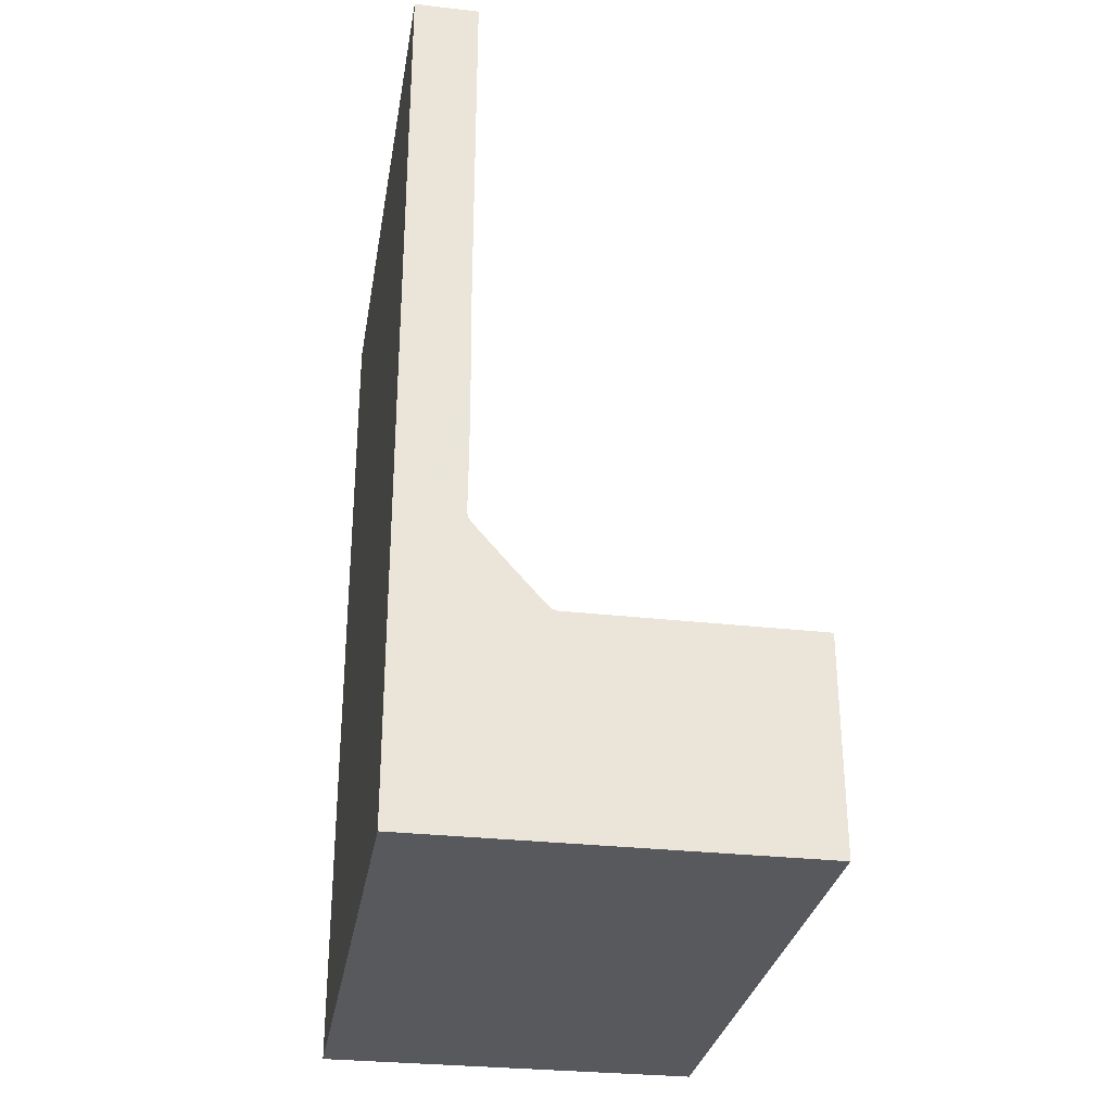
<metadata>
{"format":"obj","ext":"obj","renderer":"f3d","projection":"perspective","resolution":1024,"background":"white","views":[{"elev":-30.1,"azim":-9.4,"up":"+Z"}]}
</metadata>
<code>
v -138.7 -13.1 -31.7
v -138.7 205.6 -75.56
v -138.7 205.6 -107.5
v -138.7 -13.1 -107.5
v 0.000106 -13.1 -31.7
v 0 -13.1 -107.5
v 0 205.6 -107.5
v 0 205.6 -75.56
v -115.6 -13.1 -107.5
v -115.6 205.6 -107.5
v -138.7 -13.1 211.1
v -115.6 -13.1 211.1
v -115.6 205.6 211.1
v -138.7 205.6 211.1
v -115.6 205.6 -98.66
v -115.6 -13.09 -56.52
v -115.3 205.6 -48.34
v -114.3 205.6 -49.84
v -116.8 205.6 -49.83
v -115.6 205.6 -46.57
v -88.42 205.6 -75.2
v -86.65 205.6 -75.56
v -89.91 205.6 -76.7
v -89.91 205.6 -74.2
v -114.1 -13.22 -2.696
v -115.1 -13.24 -1.006
v -115.4 -13.25 0.9894
v -116.6 -13.23 -2.687
v -88.38 -13.08 -31.29
v -89.88 -13.09 -30.16
v -89.89 -13.08 -32.94
v -86.61 -13.08 -31.68
v 0 66.92 -107.5
v 0 69.72 -107.5
v 0 72.53 -107.5
v 0 75.34 -107.5
v -115.6 75.34 -107.5
v -115.6 72.53 -107.5
v -115.6 69.72 -107.5
v -115.6 66.92 -107.5
v -138.7 75.34 -107.5
v -138.7 72.53 -107.5
v -138.7 69.72 -107.5
v -138.7 66.92 -107.5
v -138.7 75.59 -75.56
v -138.7 72.68 -75.32
v -138.7 69.85 -74.63
v -138.7 67.17 -73.5
v -138.7 75.34 211.1
v -138.7 72.53 211.1
v -138.7 69.72 211.1
v -138.7 66.92 211.1
v -115.6 75.34 211.1
v -115.6 72.53 211.1
v -115.6 69.72 211.1
v -115.6 66.92 211.1
v -114.3 81.76 -49.84
v -114.3 78.93 -49.61
v -114.3 76.19 -48.94
v -114.3 73.58 -47.83
v -115.3 82.12 -48.34
v -115.3 79.3 -48.11
v -115.3 76.55 -47.44
v -115.3 73.95 -46.34
v -115.6 74.25 -44.5
v -115.6 76.93 -45.64
v -115.6 79.73 -46.34
v -115.6 82.58 -46.57
v -88.4 67.38 -73.19
v -88.41 69.98 -74.3
v -88.41 72.73 -74.98
v -88.41 75.55 -75.2
v -86.65 75.46 -75.55
v -86.64 72.64 -75.33
v -86.64 69.9 -74.65
v -86.64 67.29 -73.54
v -89.9 67.62 -72.19
v -89.91 70.23 -73.3
v -89.91 72.97 -73.97
v -89.91 75.79 -74.2
v 0 75.46 -75.56
v 0 72.64 -75.33
v 0 69.89 -74.66
v 0 67.28 -73.55
v -115.6 205.6 82.24
v -115.3 78.96 82.24
v -115.3 76.13 82.36
v -115.2 73.32 82.71
v -115.1 70.58 83.28
v -115.6 -13.1 106
v -115.6 205.6 146.6
v -115.3 77.15 146.6
v -115.2 74.33 146.7
v -115.2 71.53 146.9
v -115.2 68.75 147.2
v -115.6 -13.1 158.5
v -115.6 205.6 17.84
v -115.1 80.77 17.84
v -115 77.93 18.01
v -115 75.13 18.54
v -114.9 72.42 19.39
v -115.3 -13.18 53.51
v -115.6 205.6 114.4
v -115.3 78.05 114.4
v -115.3 75.23 114.5
v -115.3 72.43 114.8
v -115.2 69.67 115.2
v -115.6 -13.1 132.3
v -115.6 205.6 178.9
v -115.6 76.24 178.9
v -115.6 73.43 178.9
v -115.6 70.62 179
v -115.5 67.83 179.1
v -115.6 -13.1 184.8
v -115.6 205.6 50.04
v -115.1 79.86 50.04
v -115 77.03 50.18
v -115 74.23 50.62
v -114.9 71.5 51.33
v -115.6 -13.1 79.76
v -115.6 205.6 -14.37
v -115.4 81.67 -14.37
v -115.4 78.83 -14.16
v -115.4 76.03 -13.55
v -115.4 73.34 -12.55
v -115.2 -13.3 27.25
v -43.32 205.6 -75.56
v -43.32 75.46 -75.56
v -43.32 72.64 -75.33
v -43.32 69.89 -74.66
v -43.32 67.28 -73.55
v -43.32 -13.07 -31.68
v 0 140.5 -75.56
v -43.32 140.5 -75.56
v -86.65 140.5 -75.56
v -88.42 140.6 -75.2
v -89.91 140.7 -74.2
v -114.3 143.7 -49.84
v -115.3 143.9 -48.34
v -115.6 144.1 -46.57
v -115.6 143.7 -14.37
v -115.6 143.2 17.84
v -115.2 142.8 50.04
v -115.3 142.3 82.24
v -115.2 141.8 114.4
v -115.1 141.4 146.7
v -115.5 140.9 178.9
v -115.6 140.5 211.1
v -138.7 140.5 211.1
v -138.7 140.6 -75.56
v -138.7 140.5 -107.5
v -115.6 140.5 -107.5
v 0 140.5 -107.5
v 0 173.1 -75.56
v -43.32 173.1 -75.56
v -86.65 173.1 -75.56
v -88.42 173.1 -75.2
v -89.91 173.2 -74.2
v -114.3 174.7 -49.84
v -115.3 174.8 -48.34
v -115.6 174.9 -46.57
v -115.6 174.6 -14.37
v -115.6 174.4 17.84
v -115.2 174.2 50.04
v -115.3 174 82.24
v -115.3 173.7 114.4
v -115.2 173.5 146.7
v -115.5 173.3 178.9
v -115.6 173.1 211.1
v -138.7 173.1 211.1
v -138.7 173.1 -75.56
v -138.7 173.1 -107.5
v -115.6 173.1 -107.5
v 0 173.1 -107.5
v 0 107.9 -107.5
v -115.6 107.9 -107.5
v -138.7 107.9 -107.5
v -138.7 108.1 -75.56
v -138.7 107.9 211.1
v -115.6 107.9 211.1
v -115.6 108.6 178.9
v -115.6 109.3 146.6
v -115.5 109.9 114.4
v -115.6 110.6 82.24
v -115.6 111.3 50.04
v -115.5 112 17.84
v -115.6 112.7 -14.37
v -115.6 113.3 -46.57
v -115.3 113 -48.34
v -114.3 112.7 -49.84
v -89.91 108.3 -74.2
v -88.42 108.1 -75.2
v -86.65 108 -75.56
v -43.32 108 -75.56
v 0 108 -75.56
v 0 26.91 -107.5
v -115.6 26.91 -107.5
v -138.7 26.91 -107.5
v -138.7 27.05 -52.58
v -138.7 26.91 211.1
v -115.6 26.91 211.1
v -115.6 27.37 182
v -115.5 27.82 152.8
v -115.4 28.28 123.7
v -115 28.73 94.65
v -114.6 29.18 65.55
v -115 29.64 36.45
v -115.4 30.12 7.354
v -115.3 30.67 -21.68
v -114.9 30.52 -23.59
v -113.9 30.35 -25.18
v -89.42 27.57 -50.93
v -87.93 27.45 -51.99
v -86.16 27.41 -52.36
v -43.22 27.35 -52.45
v 0.004041 27.11 -52.61
v 0 189.4 -75.56
v -43.32 189.4 -75.56
v -86.65 189.4 -75.56
v -88.42 189.4 -75.2
v -89.91 189.4 -74.2
v -114.3 190.1 -49.84
v -115.3 190.2 -48.34
v -115.6 190.2 -46.57
v -115.6 190.1 -14.37
v -115.6 190 17.84
v -115.5 189.9 50.04
v -115.5 189.8 82.24
v -115.5 189.7 114.4
v -115.5 189.6 146.6
v -115.6 189.5 178.9
v -115.6 189.3 211.1
v -138.7 189.3 211.1
v -138.7 189.4 -75.56
v -138.7 189.3 -107.5
v -115.6 189.3 -107.5
v 0 189.3 -107.5
v 0 156.8 -107.5
v -115.6 156.8 -107.5
v -138.7 156.8 -107.5
v -138.7 156.9 -75.56
v -138.7 156.8 211.1
v -115.6 156.8 211.1
v -115.5 157.1 178.9
v -115 157.5 146.7
v -115.1 157.8 114.4
v -115.2 158.1 82.24
v -115.1 158.5 50.04
v -115.6 158.8 17.84
v -115.6 159.1 -14.37
v -115.6 159.5 -46.57
v -115.3 159.3 -48.34
v -114.3 159.2 -49.84
v -89.91 156.9 -74.2
v -88.42 156.8 -75.2
v -86.65 156.8 -75.56
v -43.32 156.8 -75.56
v 0 156.8 -75.56
v 0 124.3 -75.56
v -43.32 124.3 -75.56
v -86.65 124.3 -75.56
v -88.42 124.3 -75.2
v -89.91 124.5 -74.2
v -114.3 128.2 -49.84
v -115.3 128.4 -48.34
v -115.6 128.7 -46.57
v -115.6 128.2 -14.37
v -115.6 127.6 17.84
v -115.5 127 50.04
v -115.5 126.5 82.24
v -115.4 125.9 114.4
v -115.4 125.3 146.6
v -115.6 124.8 178.9
v -115.6 124.2 211.1
v -138.7 124.2 211.1
v -138.7 124.4 -75.56
v -138.7 124.2 -107.5
v -115.6 124.2 -107.5
v 0 124.2 -107.5
v 0 91.62 -107.5
v -115.6 91.62 -107.5
v -138.7 91.62 -107.5
v -138.7 91.84 -75.56
v -138.7 91.62 211.1
v -115.6 91.62 211.1
v -115.6 92.42 178.9
v -115.5 93.21 146.6
v -115.4 94 114.4
v -115.5 94.79 82.24
v -115.4 95.58 50.04
v -115.3 96.38 17.84
v -115.6 97.17 -14.37
v -115.6 97.96 -46.57
v -115.3 97.56 -48.34
v -114.3 97.24 -49.84
v -89.91 92.02 -74.2
v -88.42 91.81 -75.2
v -86.65 91.73 -75.56
v -43.32 91.73 -75.56
v 0 91.73 -75.56
v 0.00032 47.19 -63.09
v -43.27 47.3 -63.01
v -86.41 47.36 -62.95
v -88.17 47.42 -62.58
v -89.66 47.6 -61.55
v -114.1 51.98 -36.49
v -115.1 52.25 -34.95
v -115.4 52.47 -33.08
v -115.2 51.74 -2.592
v -114.8 51.05 27.92
v -114.5 50.34 58.44
v -114.8 49.65 88.96
v -115.2 48.97 119.5
v -115.2 48.29 150
v -115.6 47.6 180.5
v -115.6 46.91 211.1
v -138.7 46.91 211.1
v -138.7 47.1 -63.04
v -138.7 46.91 -107.5
v -115.6 46.91 -107.5
v 0 46.91 -107.5
v 0 6.904 -107.5
v -115.6 6.904 -107.5
v -138.7 6.904 -107.5
v -138.7 6.975 -42.14
v -138.7 6.904 211.1
v -115.6 6.904 211.1
v -115.6 7.133 183.4
v -115.6 7.362 155.7
v -115.6 7.591 128
v -115.5 7.818 100.3
v -115.2 8.029 72.65
v -115.2 8.197 44.98
v -115.3 8.375 17.3
v -115.5 8.731 -10.37
v -115.2 8.666 -12.32
v -114.1 8.586 -13.96
v -89.58 7.266 -40.53
v -88.08 7.211 -41.62
v -86.32 7.195 -42
v -43.26 7.186 -42.04
v 0.00355 7.014 -42.15
v -115.6 205.6 195
v -115.6 189.4 195
v -115.6 173.2 195
v -115.6 156.9 195
v -115.6 140.7 195
v -115.6 124.5 195
v -115.6 108.3 195
v -115.6 92.02 195
v -115.6 75.79 195
v -115.6 72.98 195
v -115.6 70.17 195
v -115.6 67.37 195.1
v -115.6 47.26 195.8
v -115.6 27.14 196.5
v -115.6 7.018 197.2
v -115.6 -13.1 197.9
v -115.6 205.6 162.7
v -115.5 189.5 162.7
v -115.4 173.4 162.8
v -115.3 157.3 162.8
v -115.4 141.2 162.8
v -115.5 125 162.8
v -115.6 108.9 162.7
v -115.6 92.81 162.7
v -115.4 76.7 162.7
v -115.4 73.88 162.8
v -115.4 71.07 162.9
v -115.4 68.29 163.1
v -115.4 47.94 165.3
v -115.6 27.6 167.4
v -115.6 7.247 169.5
v -115.6 -13.1 171.7
v -115.6 205.6 130.5
v -115.4 189.6 130.5
v -115.1 173.6 130.5
v -115 157.6 130.5
v -115.1 141.6 130.5
v -115.4 125.6 130.5
v -115.5 109.6 130.5
v -115.4 93.6 130.5
v -115.2 77.6 130.5
v -115.2 74.78 130.6
v -115.2 71.98 130.8
v -115.2 69.21 131.2
v -115.2 48.63 134.7
v -115.4 28.05 138.3
v -115.6 7.477 141.9
v -115.6 -13.1 145.4
v -115.6 205.6 98.34
v -115.6 189.7 98.34
v -115.4 173.9 98.34
v -115.3 158 98.34
v -115.3 142.1 98.34
v -115.5 126.2 98.34
v -115.5 110.3 98.34
v -115.5 94.4 98.34
v -115.4 78.5 98.34
v -115.4 75.68 98.45
v -115.3 72.87 98.75
v -115.3 70.12 99.25
v -115 49.31 104.2
v -115.3 28.51 109.2
v -115.6 7.705 114.2
v -115.6 -13.1 119.1
v -115.6 205.6 66.14
v -115.4 189.9 66.14
v -115.1 174.1 66.14
v -115.1 158.3 66.14
v -115.2 142.5 66.14
v -115.4 126.7 66.14
v -115.6 111 66.14
v -115.5 95.19 66.14
v -115.2 79.41 66.14
v -115.1 76.58 66.27
v -115 73.77 66.66
v -114.9 71.04 67.3
v -114.5 49.99 73.7
v -114.7 28.95 80.1
v -115.3 7.926 86.49
v -115.6 -13.1 92.89
v -115.6 205.6 33.94
v -115.6 190 33.94
v -115.4 174.3 33.94
v -115.3 158.6 33.94
v -115.4 143 33.94
v -115.6 127.3 33.94
v -115.5 111.6 33.94
v -115.3 95.98 33.94
v -115 80.32 33.94
v -115 77.48 34.1
v -114.9 74.68 34.58
v -114.9 71.96 35.36
v -114.7 50.69 43.18
v -114.7 29.4 50.99
v -115.2 8.124 58.81
v -115.5 -13.12 66.63
v -115.6 205.6 1.734
v -115.6 190.1 1.734
v -115.6 174.5 1.734
v -115.6 159 1.734
v -115.6 143.4 1.734
v -115.6 127.9 1.734
v -115.6 112.3 1.734
v -115.4 96.77 1.734
v -115.2 81.22 1.737
v -115.2 78.38 1.927
v -115.1 75.58 2.494
v -115.1 72.88 3.42
v -115 51.4 12.67
v -115.2 29.88 21.9
v -115.2 8.267 31.14
v -115.2 -13.25 40.38
v -115.6 205.6 -30.47
v -115.6 190.2 -30.47
v -115.6 174.8 -30.47
v -115.6 159.3 -30.47
v -115.6 143.9 -30.47
v -115.6 128.4 -30.47
v -115.6 113 -30.47
v -115.6 97.56 -30.47
v -115.6 82.12 -30.47
v -115.6 79.28 -30.25
v -115.6 76.48 -29.6
v -115.6 73.8 -28.53
v -115.3 52.11 -17.84
v -115.4 30.38 -7.176
v -115.4 8.538 3.461
v -115.3 -13.31 14.12
v -102.1 205.6 -62.02
v -102.1 189.8 -62.02
v -102.1 173.9 -62.02
v -102.1 158.1 -62.02
v -102.1 142.2 -62.02
v -102.1 126.3 -62.02
v -102.1 110.5 -62.02
v -102.1 94.63 -62.02
v -102.1 78.77 -62.02
v -102.1 75.95 -61.79
v -102.1 73.21 -61.12
v -102.1 70.6 -60.01
v -101.8 49.81 -49.01
v -101.6 28.97 -38.05
v -101.8 7.933 -27.24
v -102.1 -13.11 -16.43
v -64.99 205.6 -75.56
v -64.99 189.4 -75.56
v -64.99 173.1 -75.56
v -64.99 156.8 -75.56
v -64.99 140.5 -75.56
v -64.99 124.3 -75.56
v -64.99 108 -75.56
v -64.99 91.73 -75.56
v -64.98 75.46 -75.55
v -64.98 72.64 -75.33
v -64.98 69.9 -74.65
v -64.97 67.3 -73.54
v -64.84 47.36 -62.95
v -64.7 27.42 -52.37
v -64.82 7.213 -42
v -64.98 -13.09 -31.69
v -21.66 -13.08 -31.68
v -21.64 7.105 -42.09
v -21.63 27.22 -52.55
v -21.65 47.22 -63.07
v -21.66 67.28 -73.55
v -21.66 69.89 -74.66
v -21.66 72.64 -75.33
v -21.66 75.46 -75.56
v -21.66 91.73 -75.56
v -21.66 108 -75.56
v -21.66 124.3 -75.56
v -21.66 140.5 -75.56
v -21.66 156.8 -75.56
v -21.66 173.1 -75.56
v -21.66 189.4 -75.56
v -21.66 205.6 -75.56
f 10 15 23 22 487 127 518 8 7
f 4 9 16 1
f 2 15 10 3
f 1 28 27 470 126 454 102 438 120 422 90 406 108 390 96 374 114 358 12 11
f 19 18 471 24 23 15 2
f 20 19 2 14 13 343 109 359 91 375 103 391 85 407 115 423 97 439 121 455
f 31 30 486 25 28 1 16
f 32 31 16 9 6 5 503 132 502
f 19 20 17
f 19 17 18
f 23 24 21
f 23 21 22
f 28 25 26
f 28 26 27
f 31 32 29
f 31 29 30
f 36 35 38 37
f 35 34 39 38
f 34 33 40 39
f 64 63 66 65
f 63 62 67 66
f 62 61 68 67
f 72 71 74 73
f 71 70 75 74
f 70 69 76 75
f 177 178 276 277
f 175 176 278 279
f 277 278 176 177
f 179 180 274 275
f 275 276 178 179
f 196 197 320 321
f 319 320 197 198
f 198 199 318 319
f 317 318 199 200
f 200 201 316 317
f 264 265 189 190
f 265 266 188 189
f 303 304 213 214
f 304 305 212 213
f 476 477 191 263
f 305 483 484 212
f 512 513 260 194
f 266 460 461 188
f 467 468 209 308
f 505 506 302 215
f 306 307 210 211
f 307 308 209 210
f 261 262 192 193
f 262 263 191 192
f 39 40 44 43
f 37 38 42 41
f 38 39 43 42
f 43 44 48 47
f 41 42 46 45
f 42 43 47 46
f 47 48 52 51
f 45 46 50 49
f 46 47 51 50
f 51 52 56 55
f 49 50 54 53
f 50 51 55 54
f 60 59 63 64
f 59 58 62 63
f 58 57 61 62
f 463 464 67 68
f 464 465 66 67
f 465 466 65 66
f 71 72 80 79
f 69 70 78 77
f 70 71 79 78
f 130 131 507 508
f 128 129 509 510
f 129 130 508 509
f 479 480 79 80
f 480 481 78 79
f 481 482 77 78
f 270 396 397 184
f 399 400 87 86
f 400 401 88 87
f 401 402 89 88
f 403 404 205 312
f 272 364 365 182
f 367 368 93 92
f 368 369 94 93
f 369 370 95 94
f 371 372 203 314
f 268 428 429 186
f 431 432 99 98
f 432 433 100 99
f 433 434 101 100
f 435 436 207 310
f 271 380 381 183
f 383 384 105 104
f 384 385 106 105
f 385 386 107 106
f 387 388 204 313
f 348 349 181 273
f 351 352 111 110
f 352 353 112 111
f 353 354 113 112
f 355 356 202 315
f 269 412 413 185
f 415 416 117 116
f 416 417 118 117
f 417 418 119 118
f 419 420 206 311
f 267 444 445 187
f 447 448 123 122
f 448 449 124 123
f 449 450 125 124
f 451 452 208 309
f 260 492 493 194
f 495 496 129 128
f 496 497 130 129
f 497 498 131 130
f 499 500 215 302
f 515 516 155 257
f 155 489 490 257
f 156 157 255 256
f 157 158 254 255
f 473 474 254 158
f 159 160 252 253
f 160 161 251 252
f 161 457 458 251
f 162 441 442 250
f 163 425 426 249
f 164 409 410 248
f 165 393 394 247
f 166 377 378 246
f 167 361 362 245
f 345 346 244 168
f 242 243 169 170
f 170 171 241 242
f 240 241 171 172
f 172 173 239 240
f 238 239 173 174
f 516 517 218 155
f 218 488 489 155
f 219 220 157 156
f 220 221 158 157
f 472 473 158 221
f 222 223 160 159
f 223 224 161 160
f 224 456 457 161
f 225 440 441 162
f 226 424 425 163
f 227 408 409 164
f 228 392 393 165
f 229 376 377 166
f 230 360 361 167
f 344 345 168 231
f 170 169 232 233
f 233 234 171 170
f 172 171 234 235
f 235 236 173 172
f 174 173 236 237
f 280 281 176 175
f 177 176 281 282
f 282 283 178 177
f 179 178 283 284
f 284 285 180 179
f 349 350 286 181
f 182 365 366 287
f 183 381 382 288
f 184 397 398 289
f 185 413 414 290
f 186 429 430 291
f 187 445 446 292
f 188 461 462 293
f 189 188 293 294
f 190 189 294 295
f 477 478 296 191
f 192 191 296 297
f 193 192 297 298
f 194 493 494 299
f 511 512 194 299
f 322 323 197 196
f 198 197 323 324
f 324 325 199 198
f 200 199 325 326
f 326 327 201 200
f 356 357 328 202
f 372 373 329 203
f 388 389 330 204
f 404 405 331 205
f 420 421 332 206
f 436 437 333 207
f 452 453 334 208
f 468 469 335 209
f 210 209 335 336
f 211 210 336 337
f 212 484 485 338
f 213 212 338 339
f 214 213 339 340
f 500 501 341 215
f 504 505 215 341
f 127 218 517 518
f 487 488 218 127
f 22 21 220 219
f 21 24 221 220
f 471 472 221 24
f 18 17 223 222
f 17 20 224 223
f 455 456 224 20
f 439 440 225 121
f 423 424 226 97
f 407 408 227 115
f 391 392 228 85
f 375 376 229 103
f 359 360 230 91
f 343 344 231 109
f 233 232 13 14
f 2 234 233 14
f 235 234 2 3
f 3 10 236 235
f 237 236 10 7
f 153 152 239 238
f 240 239 152 151
f 151 150 241 240
f 242 241 150 149
f 149 148 243 242
f 346 347 147 244
f 245 362 363 146
f 246 378 379 145
f 247 394 395 144
f 248 410 411 143
f 249 426 427 142
f 250 442 443 141
f 251 458 459 140
f 252 251 140 139
f 253 252 139 138
f 474 475 137 254
f 255 254 137 136
f 256 255 136 135
f 257 490 491 134
f 514 515 257 134
f 513 514 134 260
f 134 491 492 260
f 135 136 262 261
f 136 137 263 262
f 475 476 263 137
f 138 139 265 264
f 139 140 266 265
f 140 459 460 266
f 141 443 444 267
f 142 427 428 268
f 143 411 412 269
f 144 395 396 270
f 145 379 380 271
f 146 363 364 272
f 347 348 273 147
f 275 274 148 149
f 149 150 276 275
f 277 276 150 151
f 151 152 278 277
f 279 278 152 153
f 36 37 281 280
f 282 281 37 41
f 41 45 283 282
f 284 283 45 49
f 49 53 285 284
f 350 351 110 286
f 287 366 367 92
f 288 382 383 104
f 289 398 399 86
f 290 414 415 116
f 291 430 431 98
f 292 446 447 122
f 293 462 463 68
f 294 293 68 61
f 295 294 61 57
f 80 296 478 479
f 297 296 80 72
f 298 297 72 73
f 299 494 495 128
f 510 511 299 128
f 506 507 131 302
f 498 499 302 131
f 76 69 304 303
f 69 77 305 304
f 77 482 483 305
f 60 64 307 306
f 64 65 308 307
f 466 467 308 65
f 450 451 309 125
f 434 435 310 101
f 418 419 311 119
f 402 403 312 89
f 386 387 313 107
f 370 371 314 95
f 354 355 315 113
f 317 316 56 52
f 52 48 318 317
f 319 318 48 44
f 44 40 320 319
f 321 320 40 33
f 9 323 322 6
f 324 323 9 4
f 4 1 325 324
f 326 325 1 11
f 11 12 327 326
f 114 328 357 358
f 96 329 373 374
f 108 330 389 390
f 90 331 405 406
f 120 332 421 422
f 102 333 437 438
f 126 334 453 454
f 27 335 469 470
f 336 335 27 26
f 337 336 26 25
f 338 485 486 30
f 339 338 30 29
f 340 339 29 32
f 132 341 501 502
f 503 504 341 132
f 232 344 343 13
f 169 345 344 232
f 243 346 345 169
f 148 347 346 243
f 274 348 347 148
f 180 349 348 274
f 285 350 349 180
f 53 351 350 285
f 53 54 352 351
f 54 55 353 352
f 55 56 354 353
f 316 355 354 56
f 201 356 355 316
f 327 357 356 201
f 358 357 327 12
f 109 231 360 359
f 361 360 231 168
f 362 361 168 244
f 363 362 244 147
f 364 363 147 273
f 365 364 273 181
f 366 365 181 286
f 367 366 286 110
f 110 111 368 367
f 111 112 369 368
f 112 113 370 369
f 315 371 370 113
f 202 372 371 315
f 328 373 372 202
f 374 373 328 114
f 91 230 376 375
f 377 376 230 167
f 378 377 167 245
f 379 378 245 146
f 380 379 146 272
f 381 380 272 182
f 382 381 182 287
f 383 382 287 92
f 92 93 384 383
f 93 94 385 384
f 94 95 386 385
f 314 387 386 95
f 203 388 387 314
f 329 389 388 203
f 390 389 329 96
f 103 229 392 391
f 393 392 229 166
f 394 393 166 246
f 395 394 246 145
f 396 395 145 271
f 397 396 271 183
f 398 397 183 288
f 399 398 288 104
f 104 105 400 399
f 105 106 401 400
f 106 107 402 401
f 313 403 402 107
f 204 404 403 313
f 330 405 404 204
f 406 405 330 108
f 85 228 408 407
f 409 408 228 165
f 410 409 165 247
f 411 410 247 144
f 412 411 144 270
f 413 412 270 184
f 414 413 184 289
f 415 414 289 86
f 86 87 416 415
f 87 88 417 416
f 88 89 418 417
f 312 419 418 89
f 205 420 419 312
f 331 421 420 205
f 422 421 331 90
f 115 227 424 423
f 425 424 227 164
f 426 425 164 248
f 427 426 248 143
f 428 427 143 269
f 429 428 269 185
f 430 429 185 290
f 431 430 290 116
f 116 117 432 431
f 117 118 433 432
f 118 119 434 433
f 311 435 434 119
f 206 436 435 311
f 332 437 436 206
f 438 437 332 120
f 97 226 440 439
f 441 440 226 163
f 442 441 163 249
f 443 442 249 142
f 444 443 142 268
f 445 444 268 186
f 446 445 186 291
f 447 446 291 98
f 98 99 448 447
f 99 100 449 448
f 100 101 450 449
f 310 451 450 101
f 207 452 451 310
f 333 453 452 207
f 454 453 333 102
f 121 225 456 455
f 457 456 225 162
f 458 457 162 250
f 459 458 250 141
f 460 459 141 267
f 461 460 267 187
f 462 461 187 292
f 463 462 292 122
f 122 123 464 463
f 123 124 465 464
f 124 125 466 465
f 309 467 466 125
f 208 468 467 309
f 334 469 468 208
f 470 469 334 126
f 222 472 471 18
f 159 473 472 222
f 253 474 473 159
f 138 475 474 253
f 264 476 475 138
f 190 477 476 264
f 295 478 477 190
f 479 478 295 57
f 57 58 480 479
f 58 59 481 480
f 59 60 482 481
f 483 482 60 306
f 484 483 306 211
f 485 484 211 337
f 486 485 337 25
f 22 219 488 487
f 489 488 219 156
f 490 489 156 256
f 491 490 256 135
f 492 491 135 261
f 493 492 261 193
f 494 493 193 298
f 495 494 298 73
f 73 74 496 495
f 74 75 497 496
f 75 76 498 497
f 303 499 498 76
f 214 500 499 303
f 340 501 500 214
f 502 501 340 32
f 342 504 503 5
f 216 505 504 342
f 301 506 505 216
f 84 507 506 301
f 508 507 84 83
f 509 508 83 82
f 510 509 82 81
f 300 511 510 81
f 195 512 511 300
f 259 513 512 195
f 133 514 513 259
f 258 515 514 133
f 154 516 515 258
f 217 517 516 154
f 518 517 217 8

</code>
